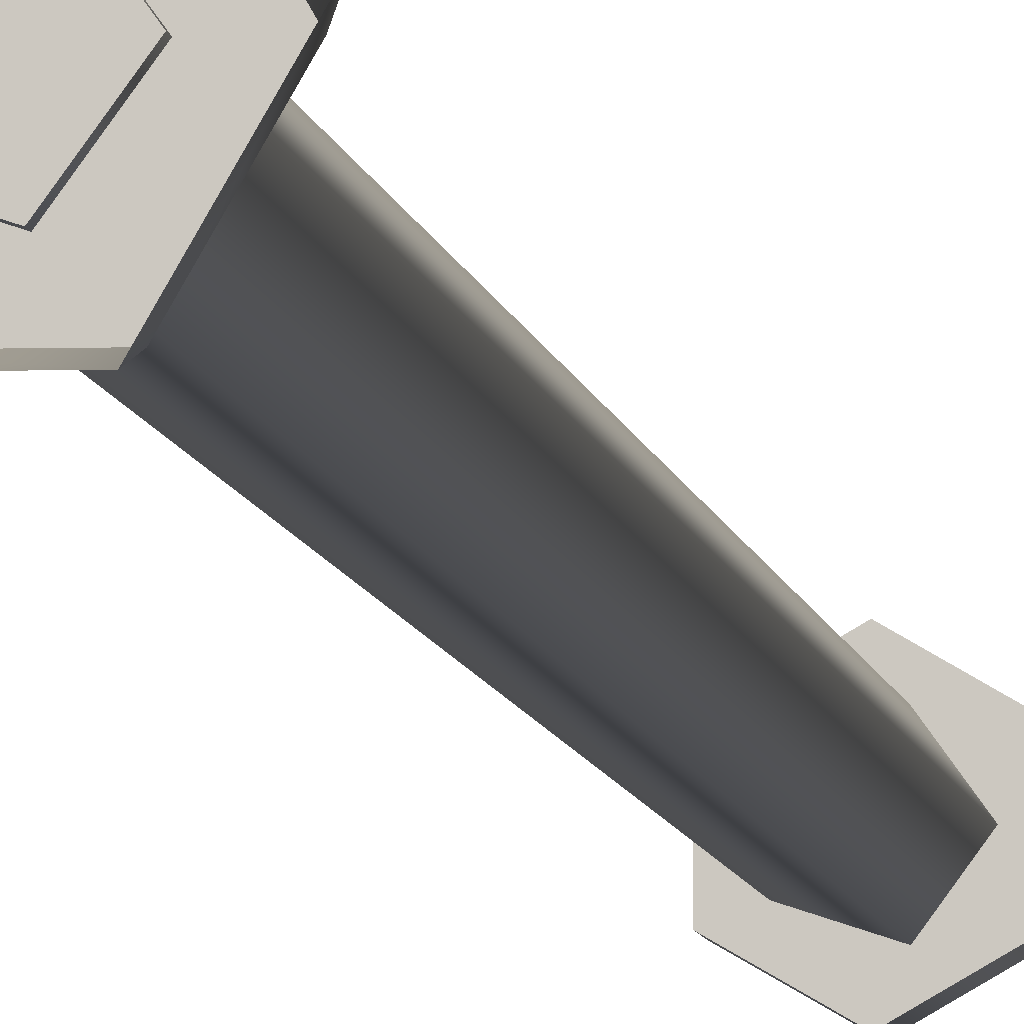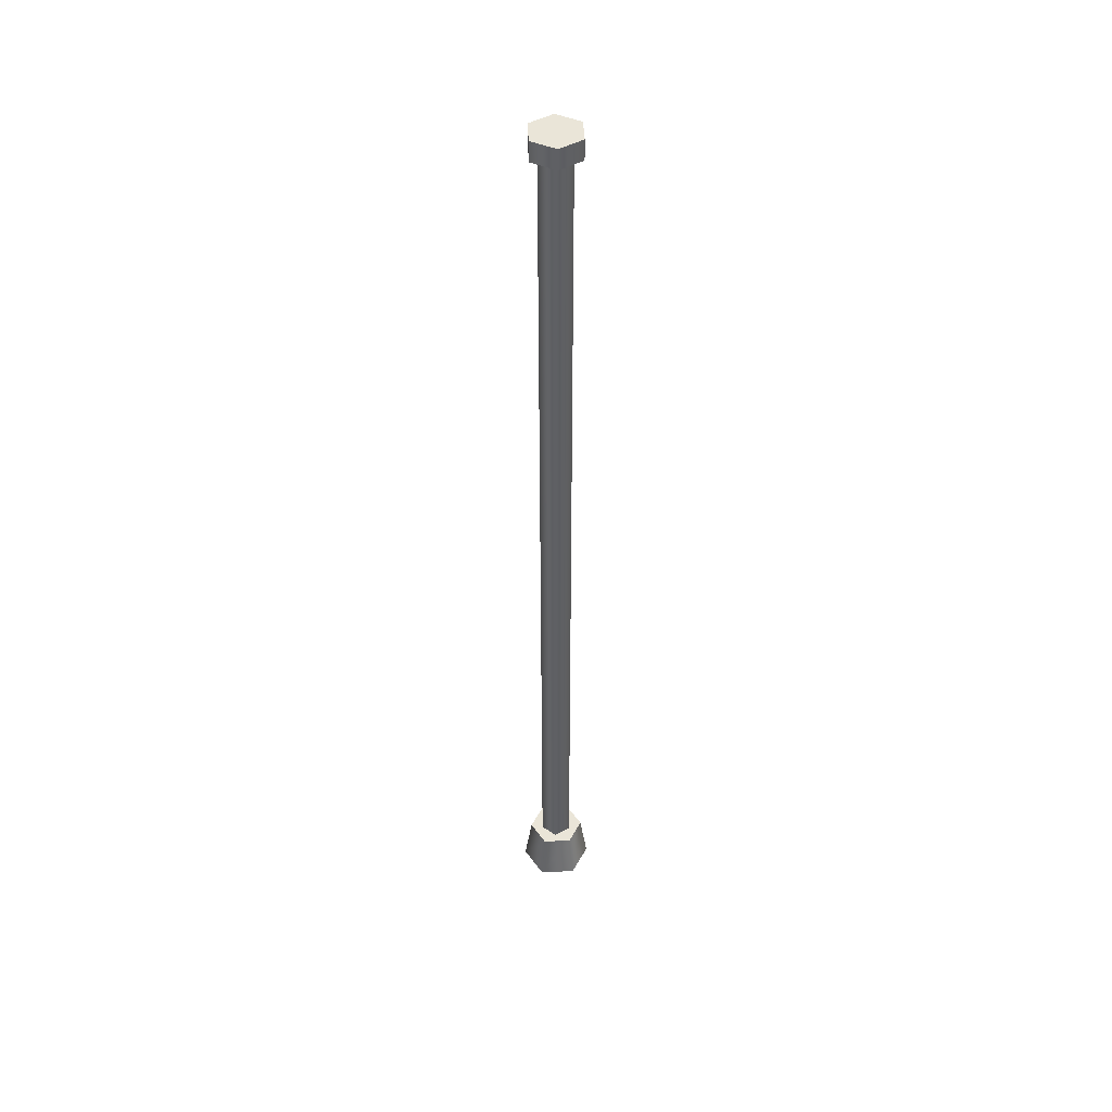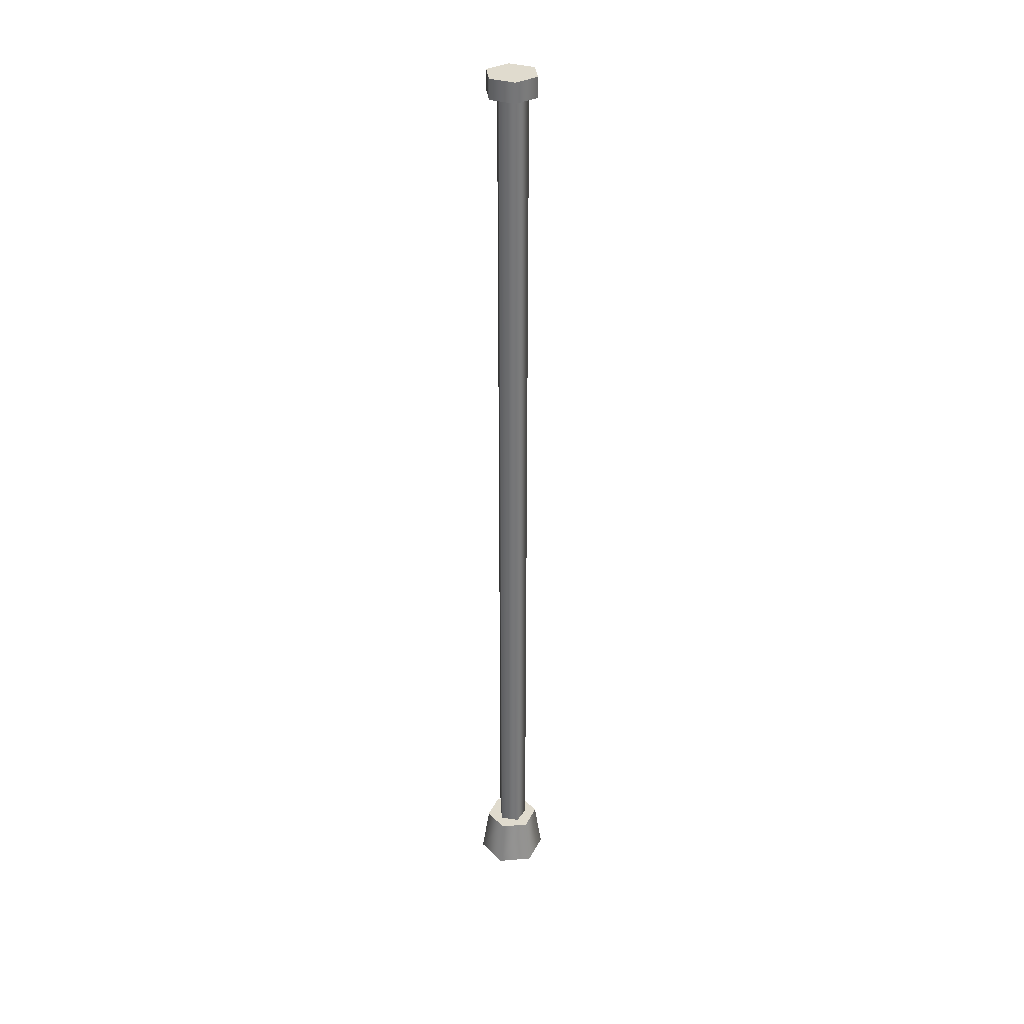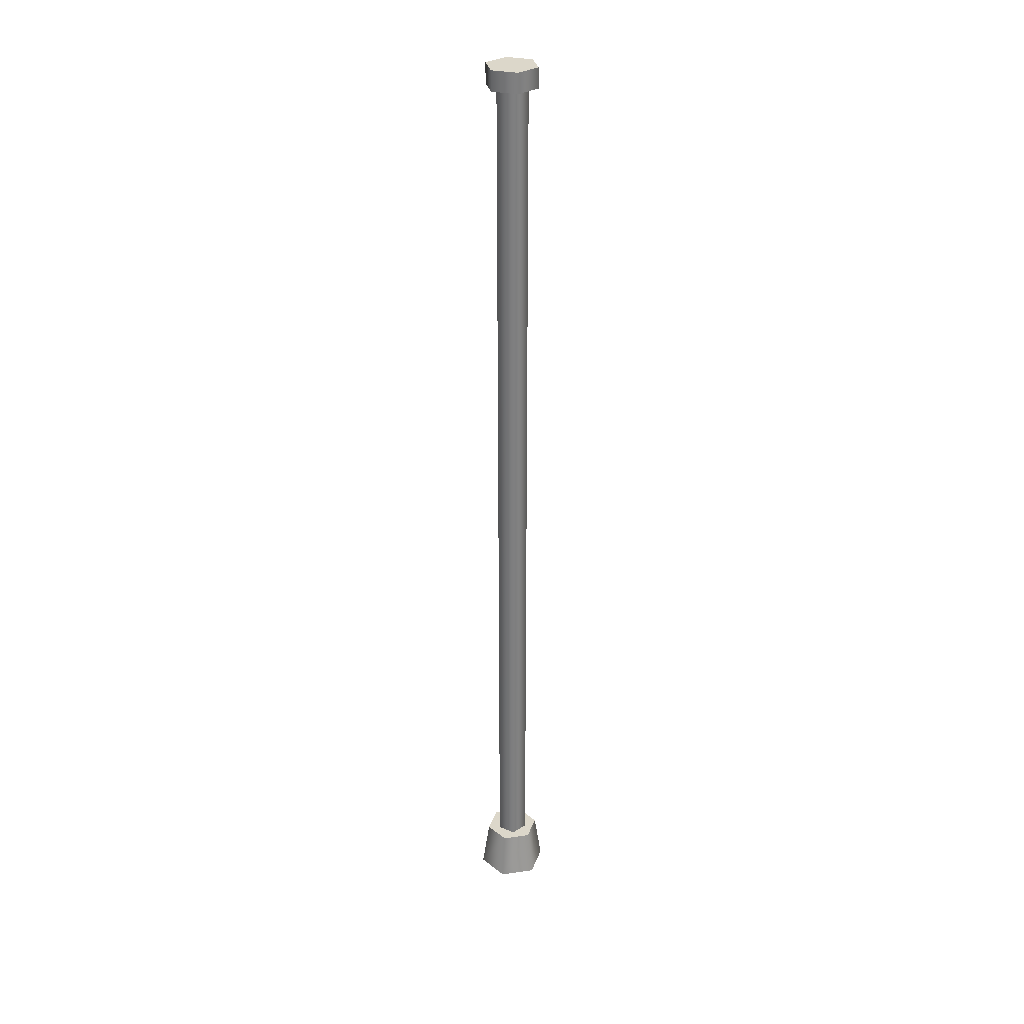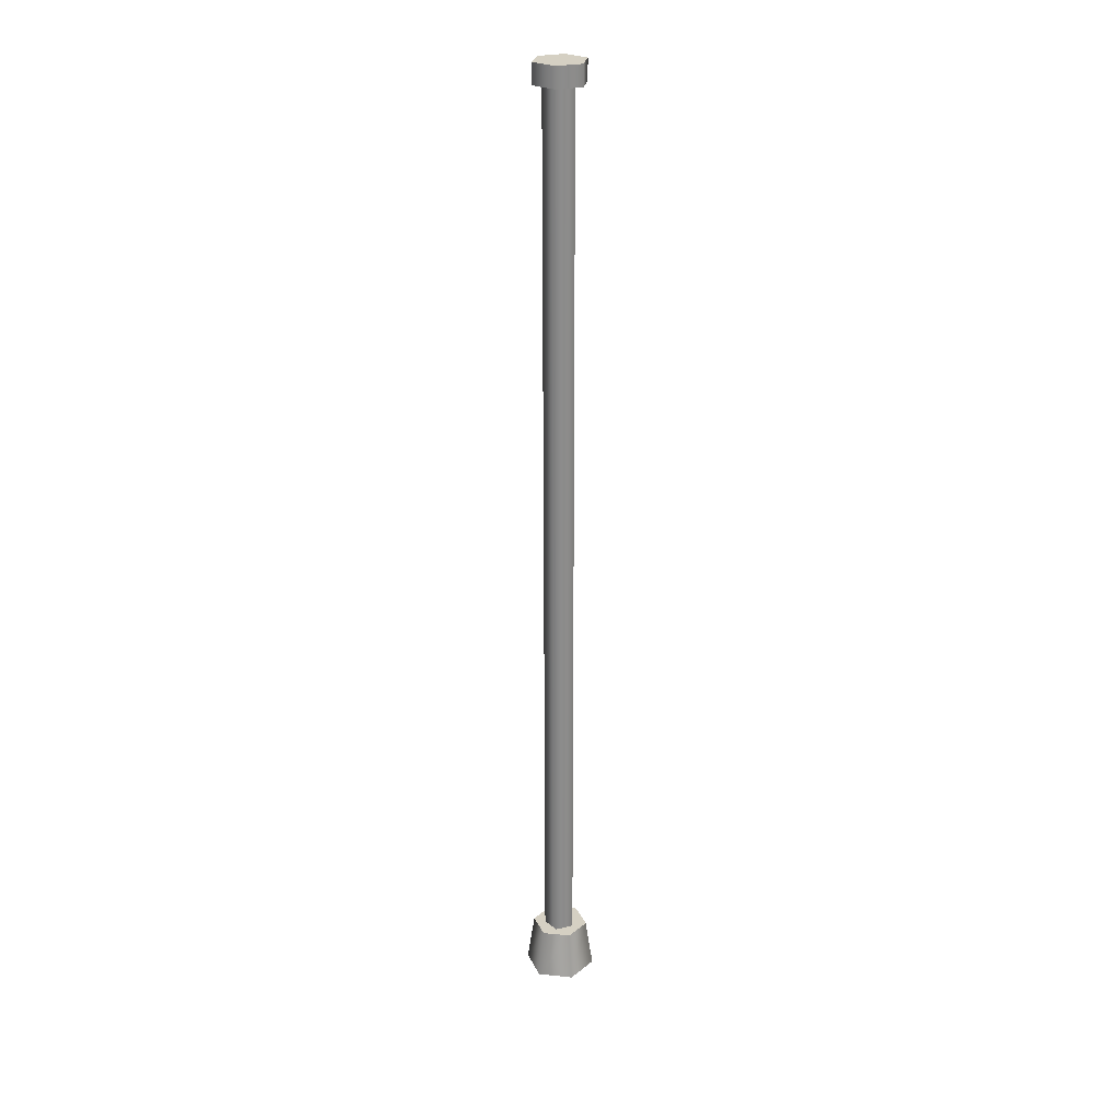
<metadata>
{"format":"obj","ext":"obj","renderer":"f3d","projection":"perspective","resolution":1024,"background":"white","views":[{"elev":-4.9,"azim":5.6,"up":"+Z"},{"elev":44.9,"azim":-123.2,"up":"+Y"},{"elev":33.5,"azim":-6.6,"up":"+Y"},{"elev":30.7,"azim":-132.2,"up":"+Y"},{"elev":26.2,"azim":-110.9,"up":"+Y"}]}
</metadata>
<code>
v 0.1601 -0.2264 -0.2773
v 0.1264 0.2264 -0.219
v -0.1264 0.2264 -0.219
v -0.1601 -0.2264 -0.2773
v -0.2529 0.2264 0
v -0.3202 -0.2264 0
v -0.1264 0.2264 0.219
v -0.1601 -0.2264 0.2773
v 0.1264 0.2264 0.219
v 0.1601 -0.2264 0.2773
v 0.2529 0.2264 0
v 0.3202 -0.2264 0
v 0.1264 0.2264 -0.219
v 0.1601 -0.2264 -0.2773
v -0.2529 0.2264 0
v -0.1264 0.2264 -0.219
v 0.1264 0.2264 -0.219
v 0.2529 0.2264 0
v -0.1264 0.2264 0.219
v 0.1264 0.2264 0.219
v 0.04444 0.1891 -0.1368
v 0.04444 8.33 -0.1368
v -0.1163 8.33 -0.08453
v -0.1163 0.1891 -0.08453
v -0.1163 8.33 0.08453
v -0.1163 0.1891 0.08453
v 0.04444 8.33 0.1368
v 0.04444 0.1891 0.1368
v 0.1438 8.33 0
v 0.1438 0.1891 0
v 0.04444 8.33 -0.1368
v 0.04444 0.1891 -0.1368
v 0.2039 8.33 0.1177
v 0.2039 8.511 0.1177
v 0.2039 8.511 -0.1177
v 0.2039 8.33 -0.1177
v 0 8.511 -0.2355
v 0 8.33 -0.2355
v -0.2039 8.511 -0.1177
v -0.2039 8.33 -0.1177
v -0.2039 8.511 0.1177
v -0.2039 8.33 0.1177
v 0 8.511 0.2355
v 0 8.33 0.2355
v 0.2039 8.511 0.1177
v 0.2039 8.33 0.1177
v 0.2039 8.33 -0.1177
v 0 8.33 -0.2355
v -0.2039 8.33 -0.1177
v -0.2039 8.33 0.1177
v 0.2039 8.33 0.1177
v 0 8.33 0.2355
v -0.2039 8.511 -0.1177
v 0 8.511 -0.2355
v 0.2039 8.511 -0.1177
v -0.2039 8.511 0.1177
v 0.2039 8.511 0.1177
v 0 8.511 0.2355
g Streetlight1A_1316_303
f 1 3 2
f 1 4 3
f 4 5 3
f 4 6 5
f 6 7 5
f 6 8 7
f 8 9 7
f 8 10 9
f 10 11 9
f 10 12 11
f 12 13 11
f 12 14 13
f 15 17 16
f 17 15 18
f 18 15 19
f 18 19 20
f 21 23 22
f 21 24 23
f 24 25 23
f 24 26 25
f 26 27 25
f 26 28 27
f 28 29 27
f 28 30 29
f 30 31 29
f 30 32 31
f 33 35 34
f 33 36 35
f 36 37 35
f 36 38 37
f 38 39 37
f 38 40 39
f 40 41 39
f 40 42 41
f 42 43 41
f 42 44 43
f 44 45 43
f 44 46 45
f 47 49 48
f 49 47 50
f 50 47 51
f 50 51 52
f 53 55 54
f 55 53 56
f 55 56 57
f 57 56 58

</code>
